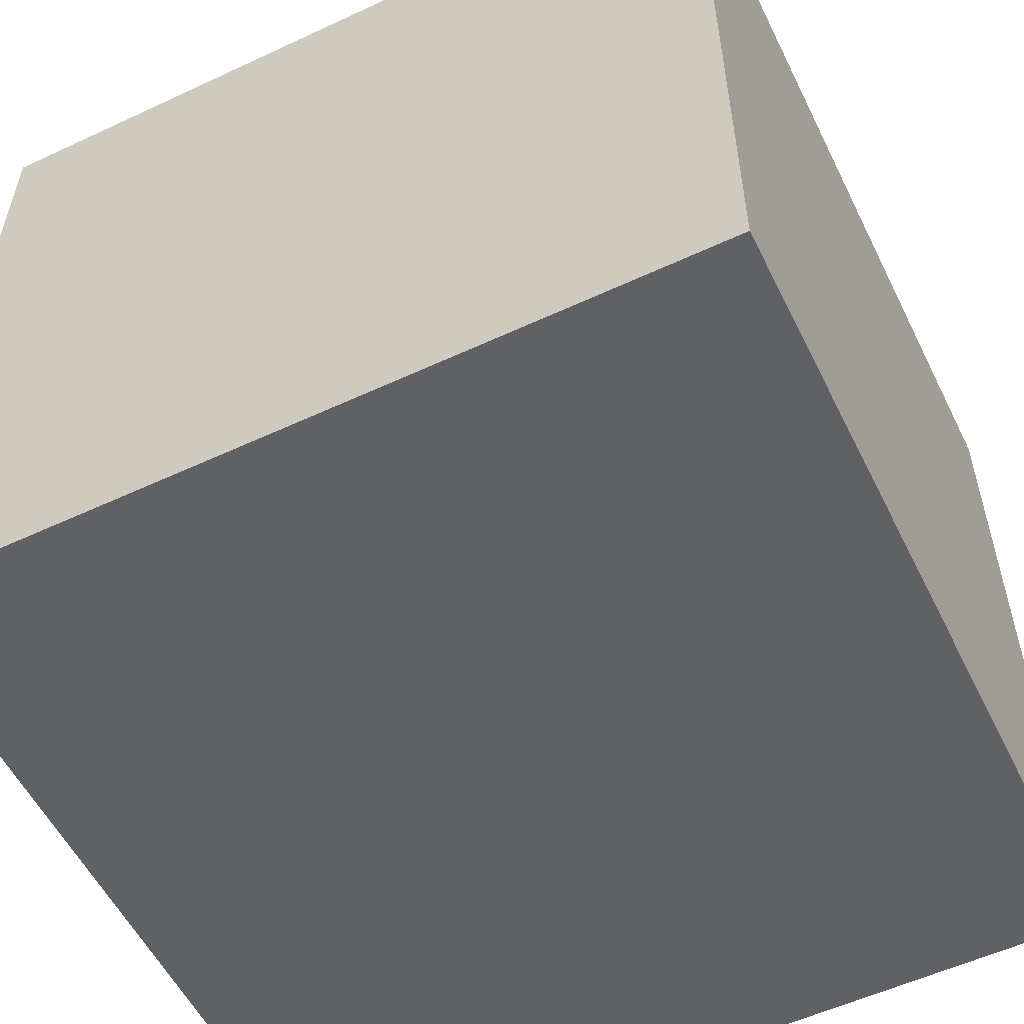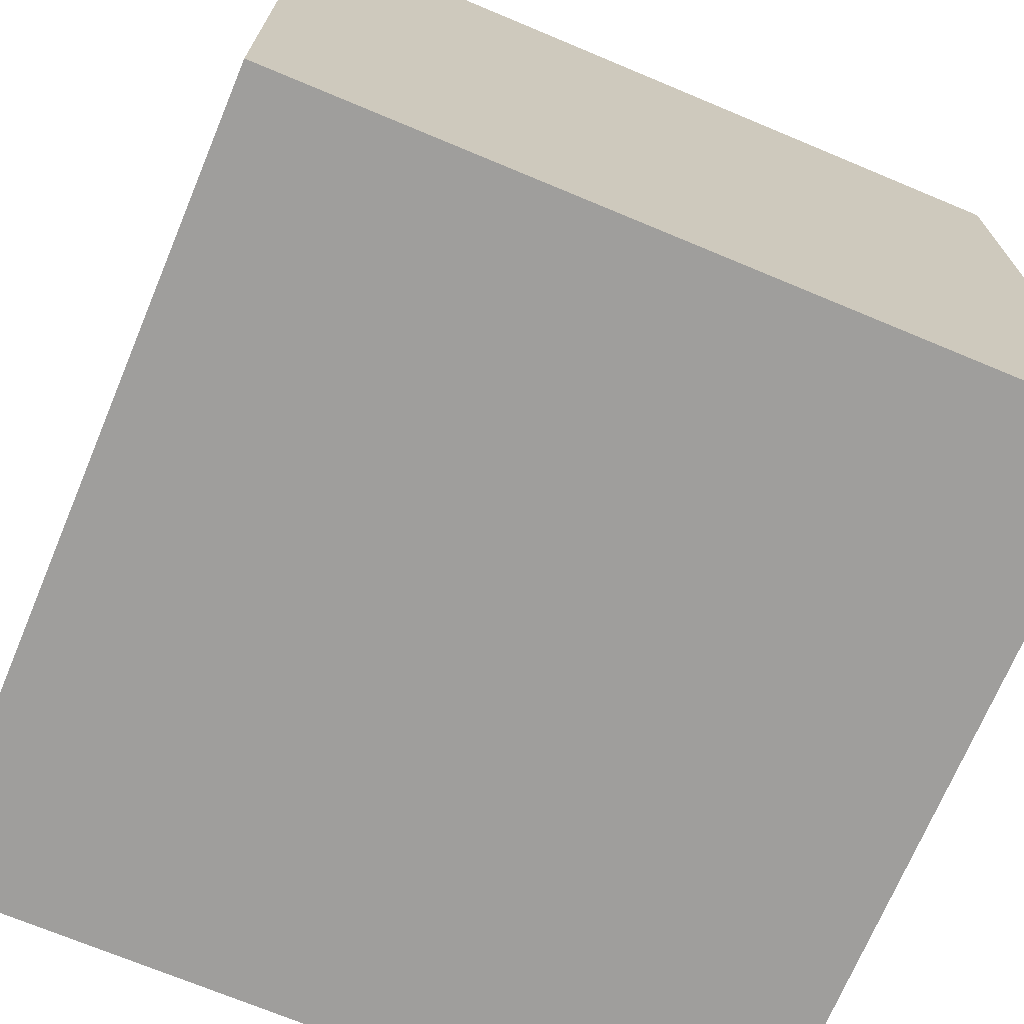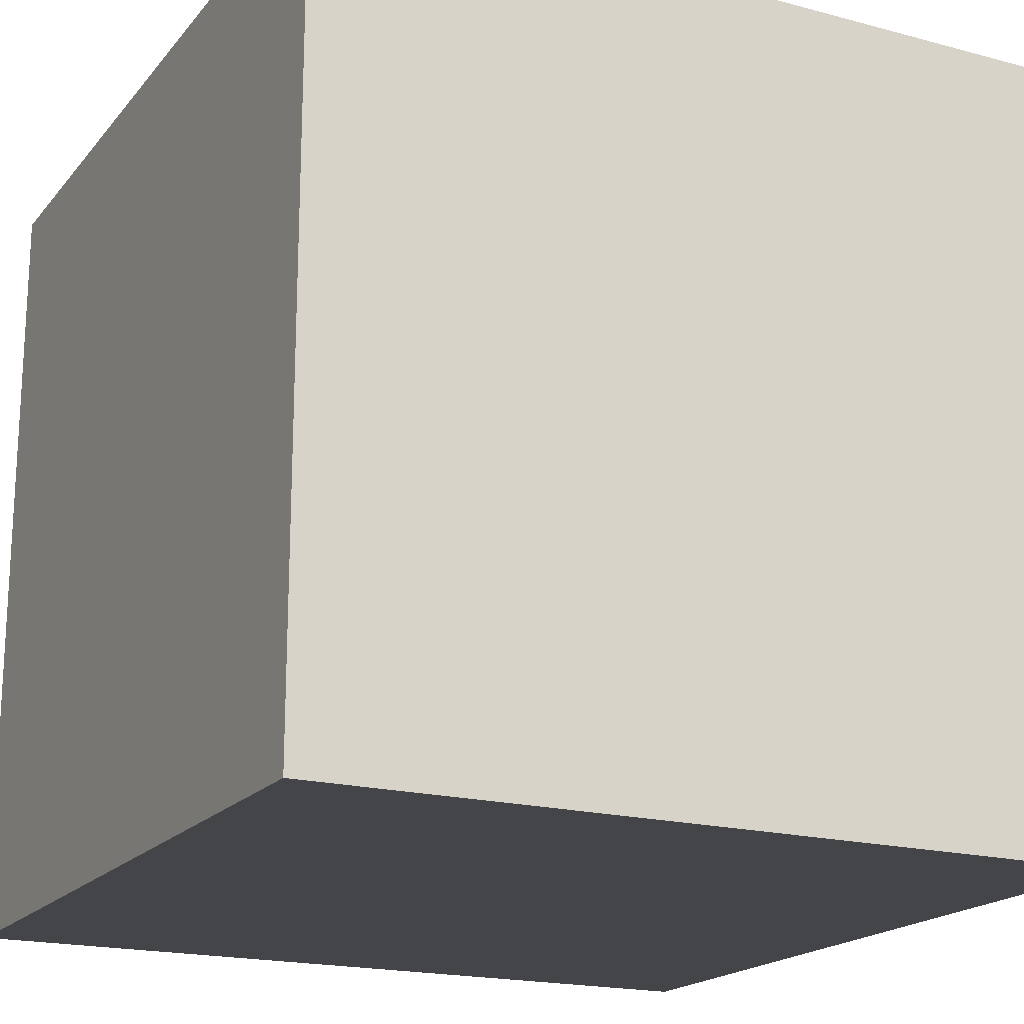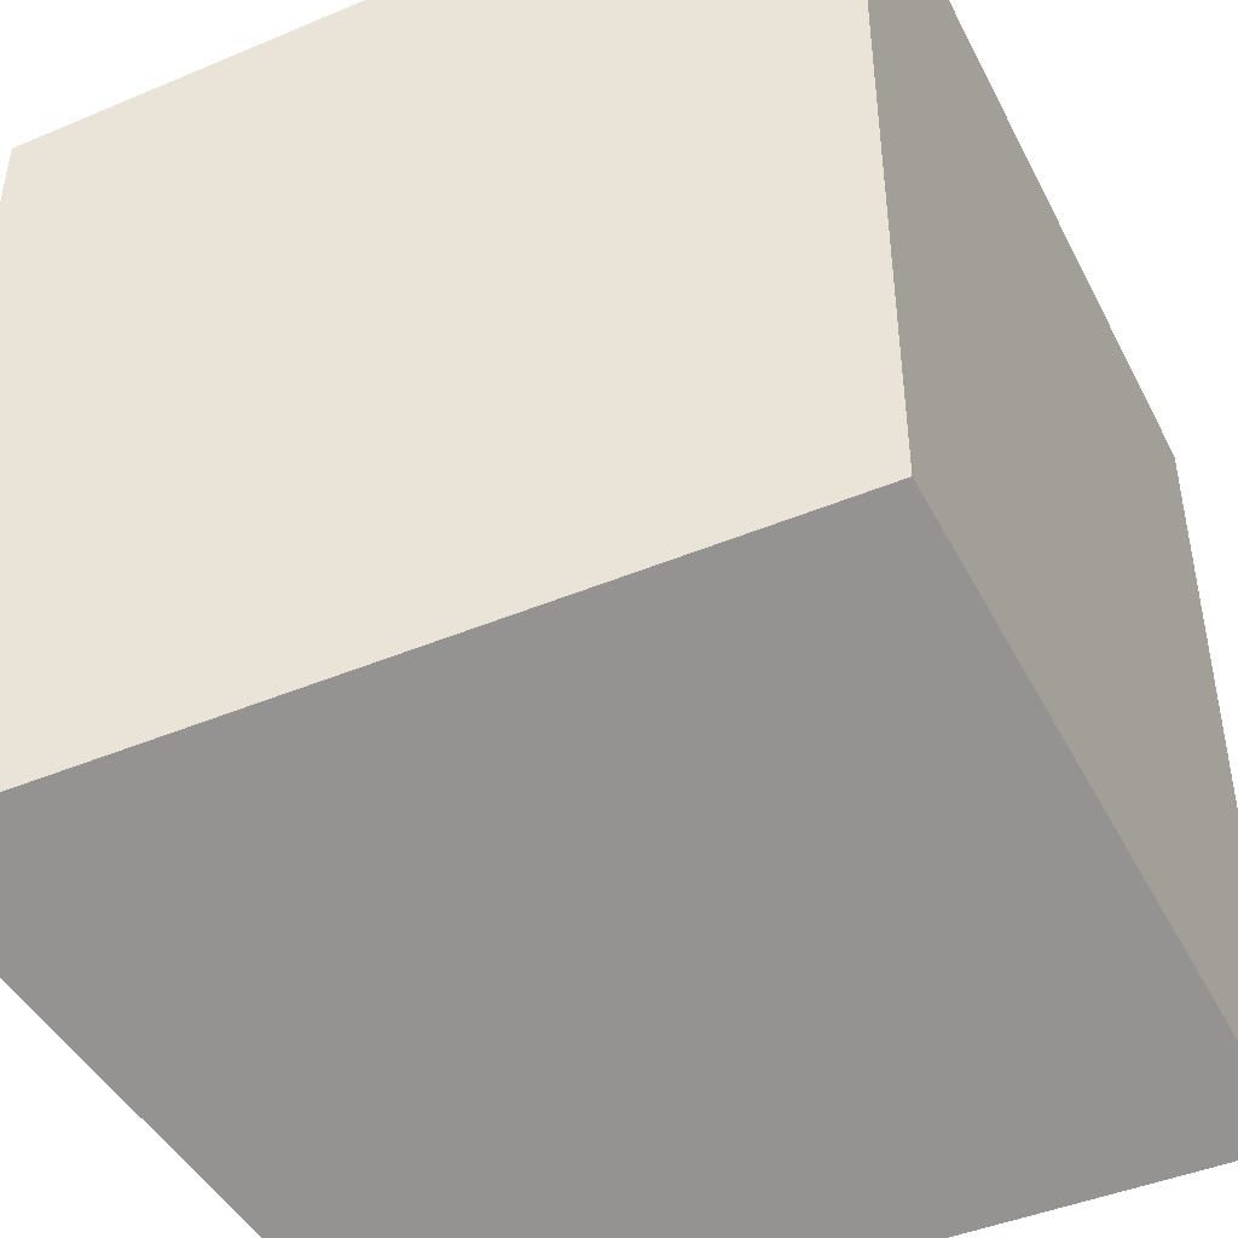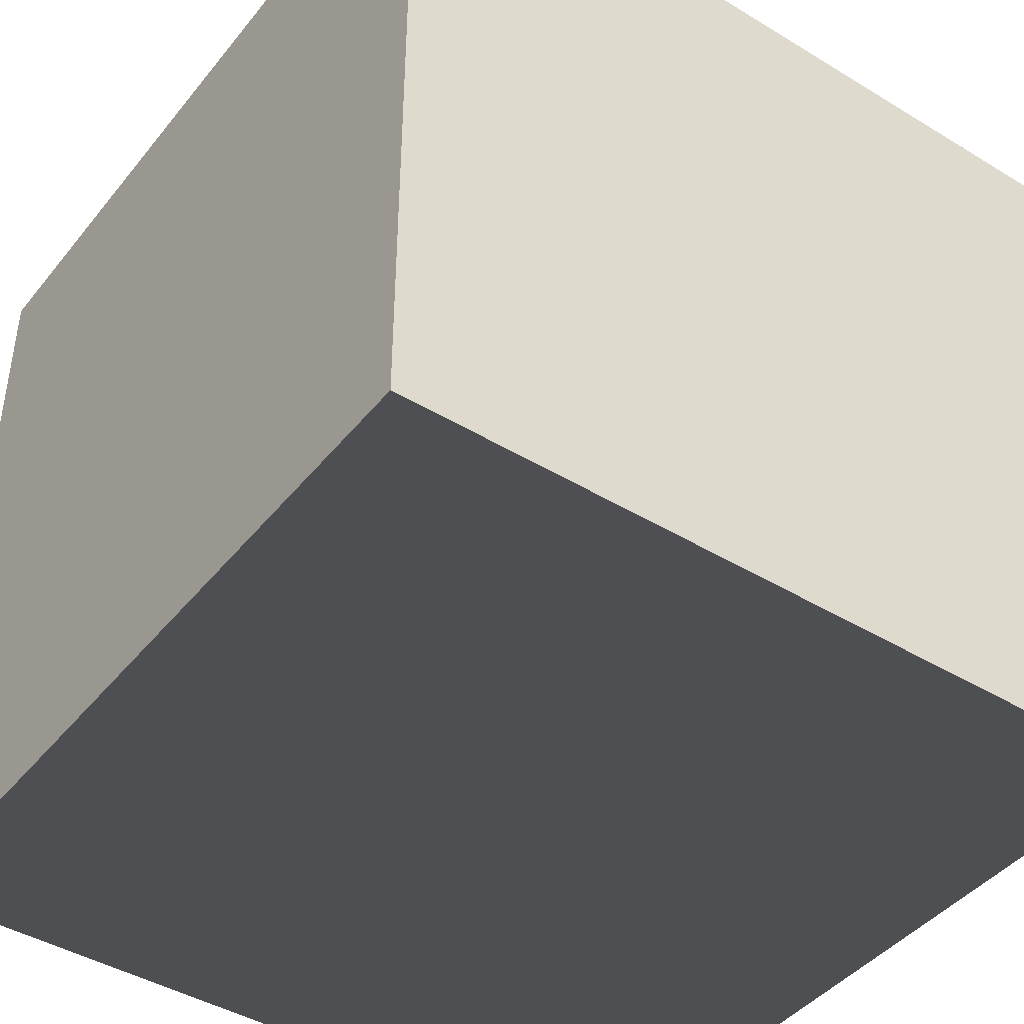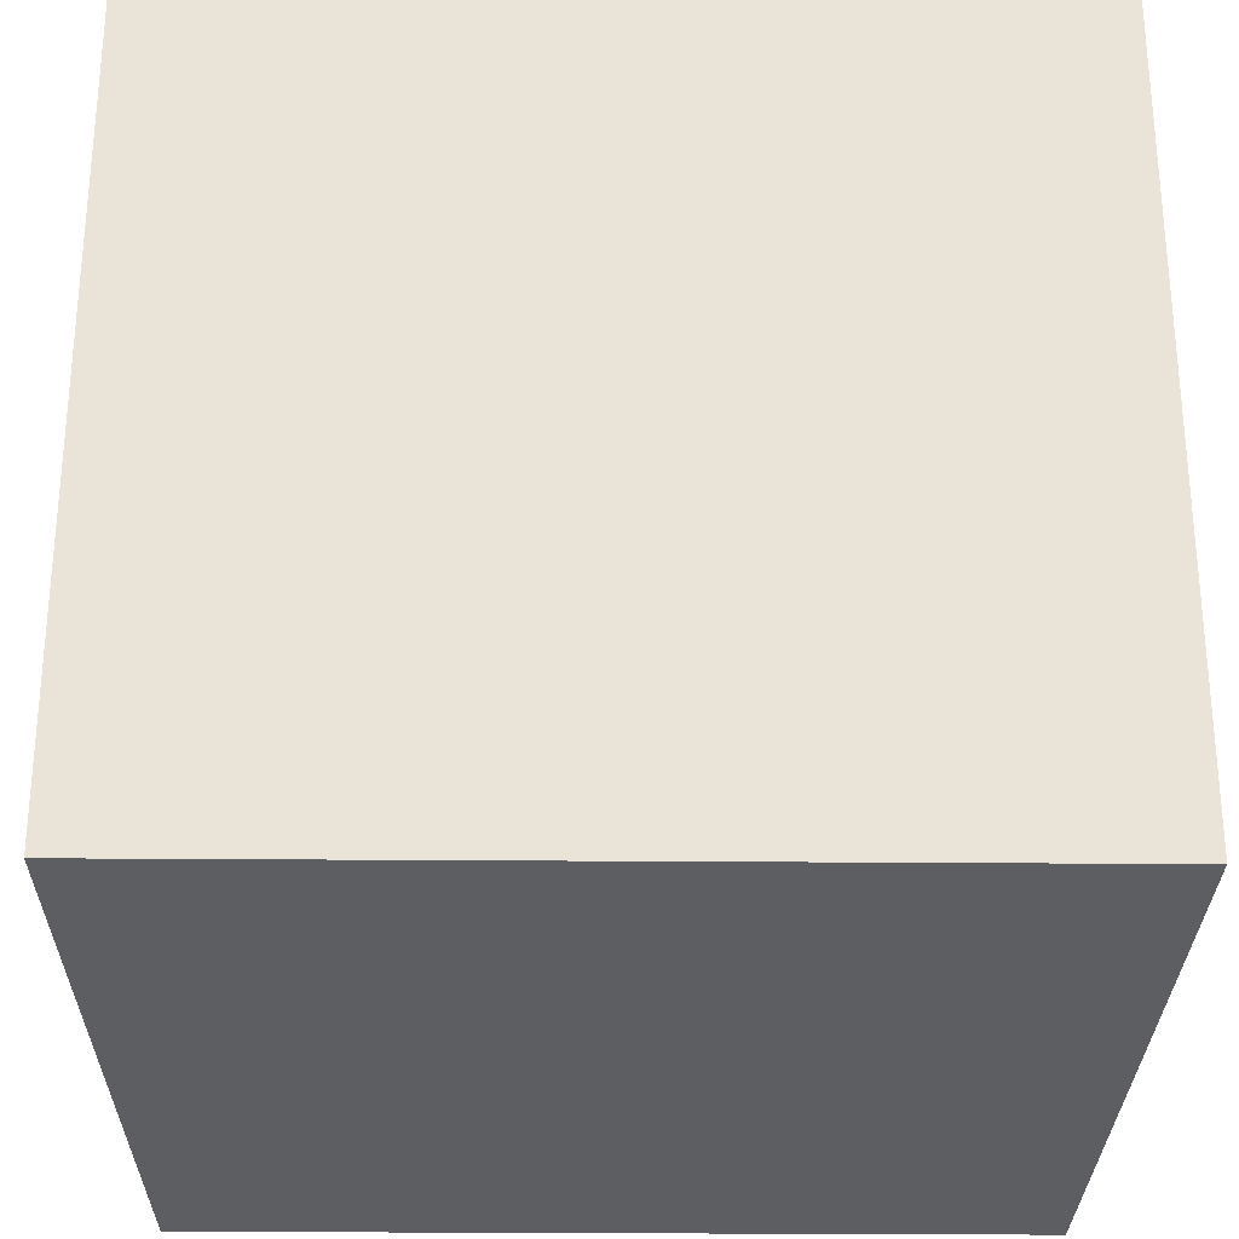
<metadata>
{"format":"obj","ext":"obj","renderer":"f3d","projection":"perspective","resolution":1024,"background":"white","views":[{"elev":-55.7,"azim":116.1,"up":"+Y"},{"elev":-70.9,"azim":67.3,"up":"+Z"},{"elev":-18.9,"azim":153.1,"up":"+Y"},{"elev":-44.5,"azim":-64.0,"up":"+Y"},{"elev":-43.3,"azim":144.3,"up":"+Y"},{"elev":-28.5,"azim":89.3,"up":"+Y"}]}
</metadata>
<code>
v -1 -1 -1
v 1 -1 -1
v 1 1 -1
v -1 1 -1
v -1 -1 1
v 1 -1 1
v 1 1 1
v -1 1 1
f 1 2 6
f 1 6 5
f 3 4 8
f 3 8 7
f 4 1 5
f 4 5 8
f 2 3 7
f 2 7 6
f 5 6 7
f 5 7 8
f 4 3 2
f 4 2 1

</code>
